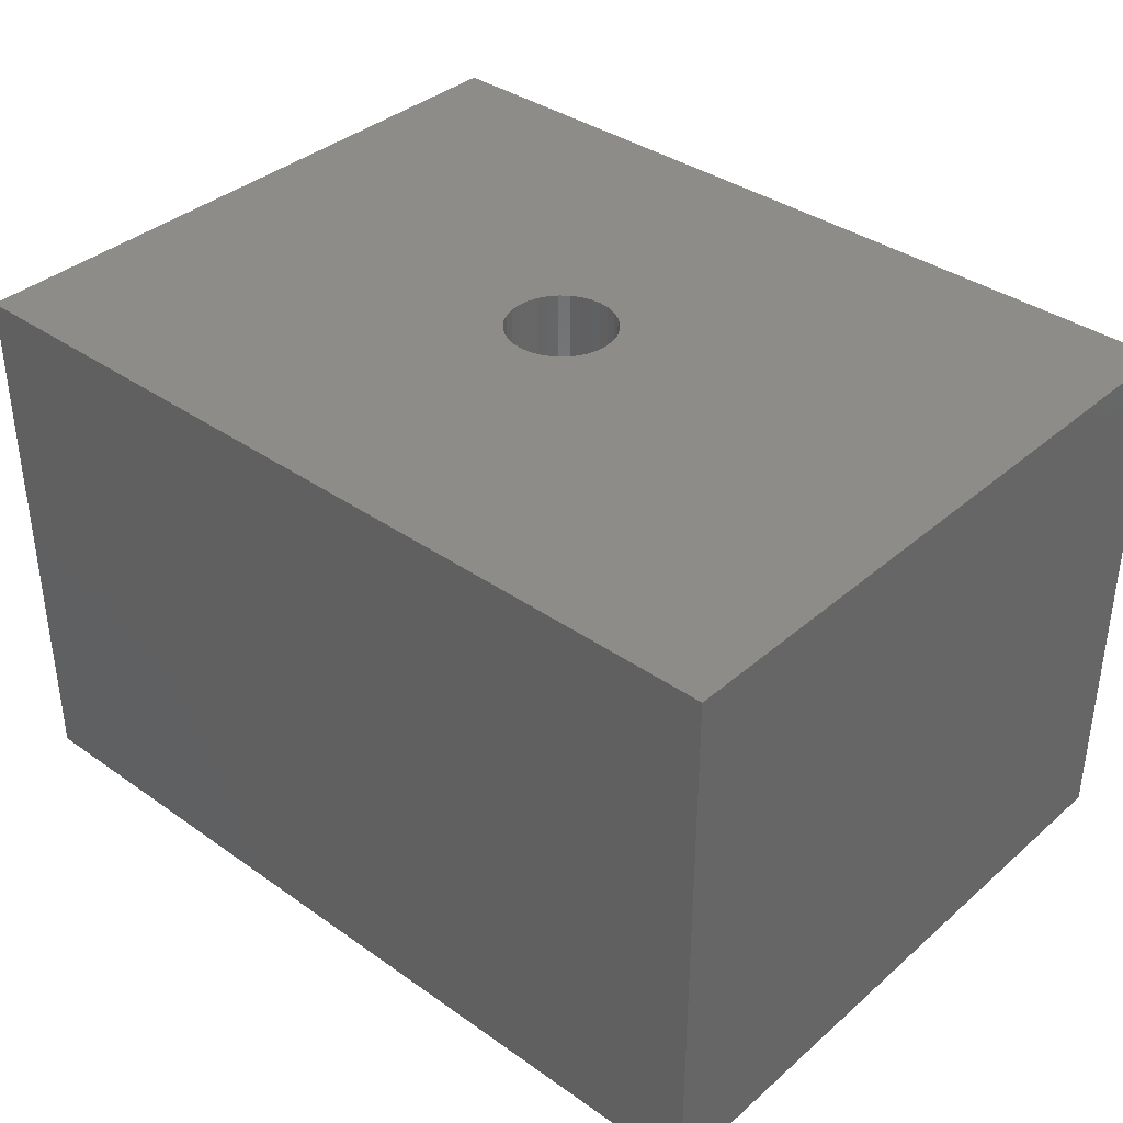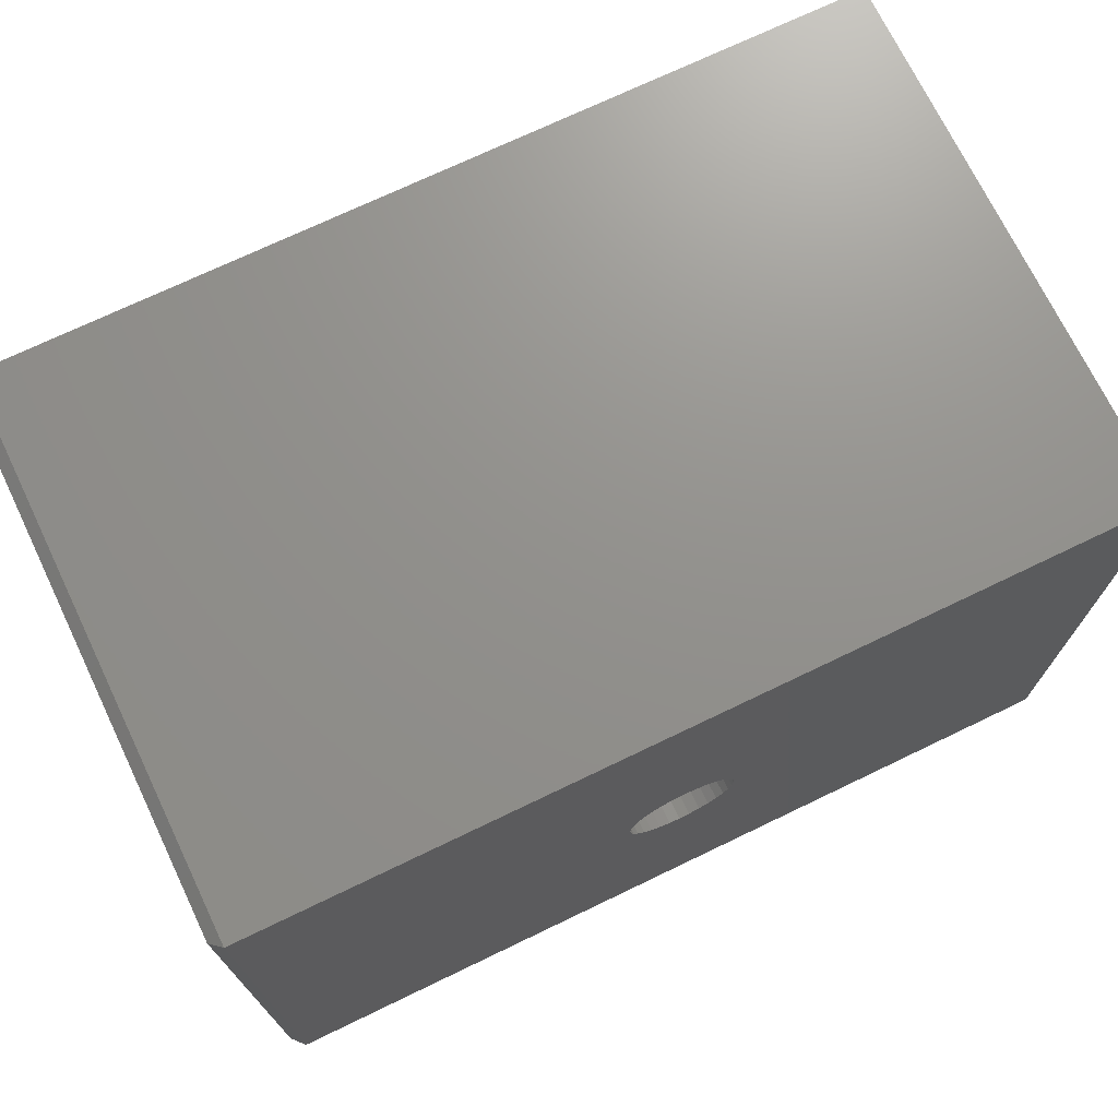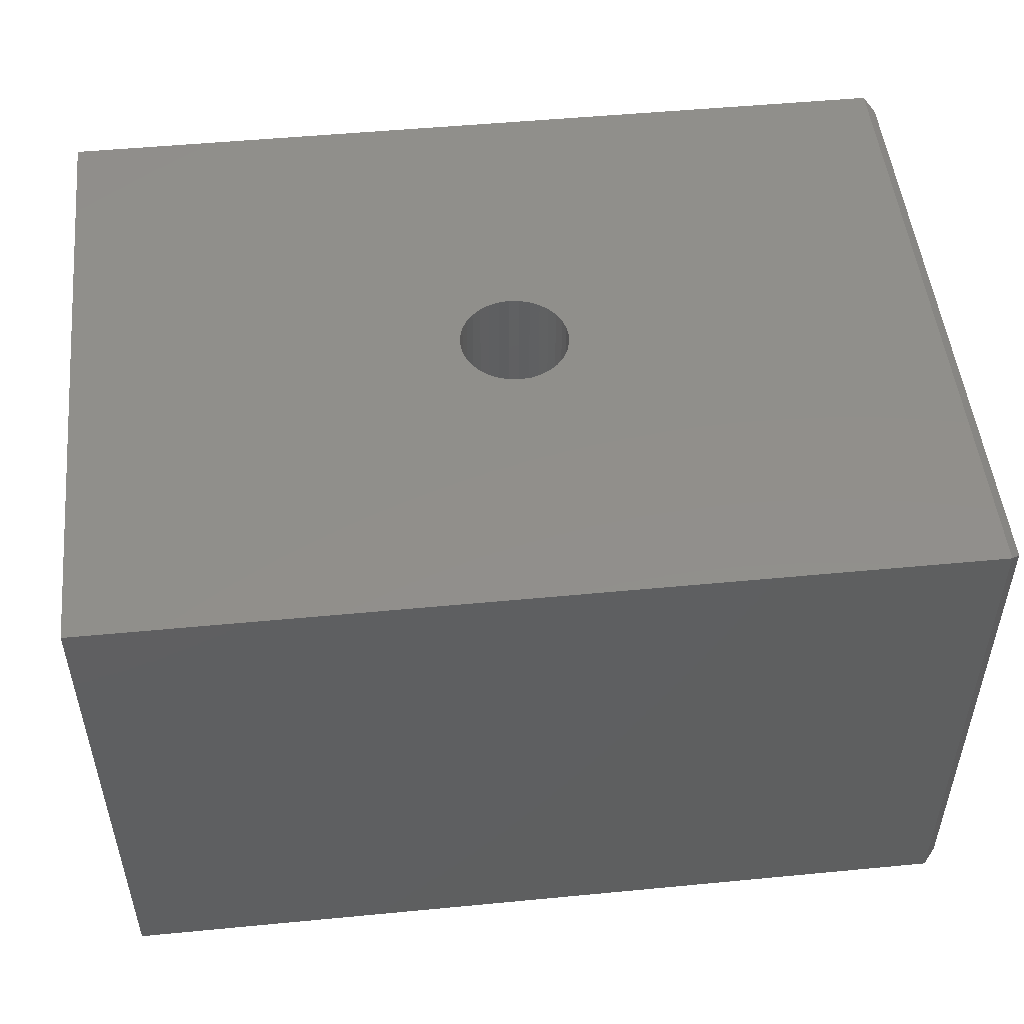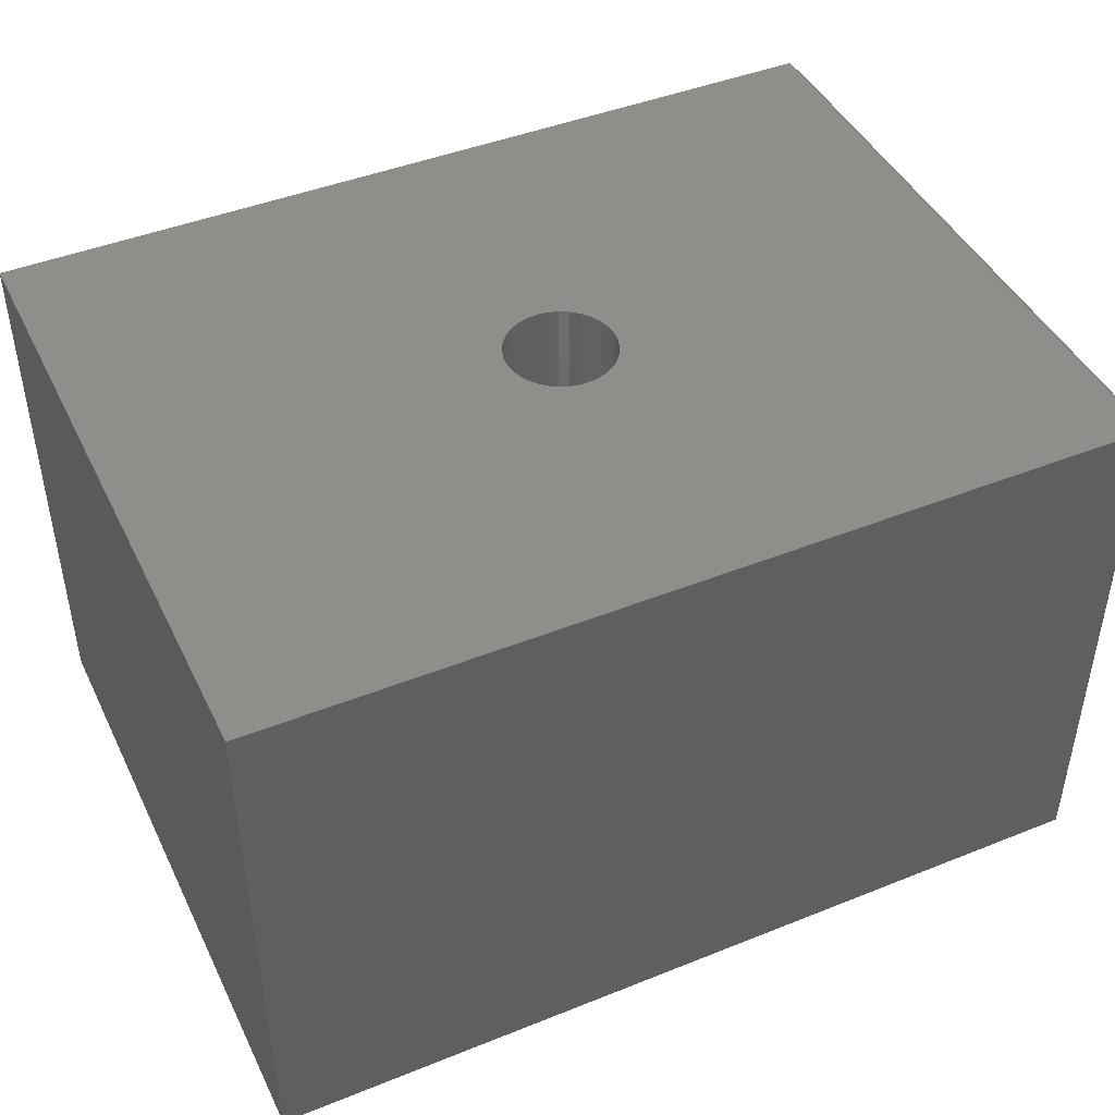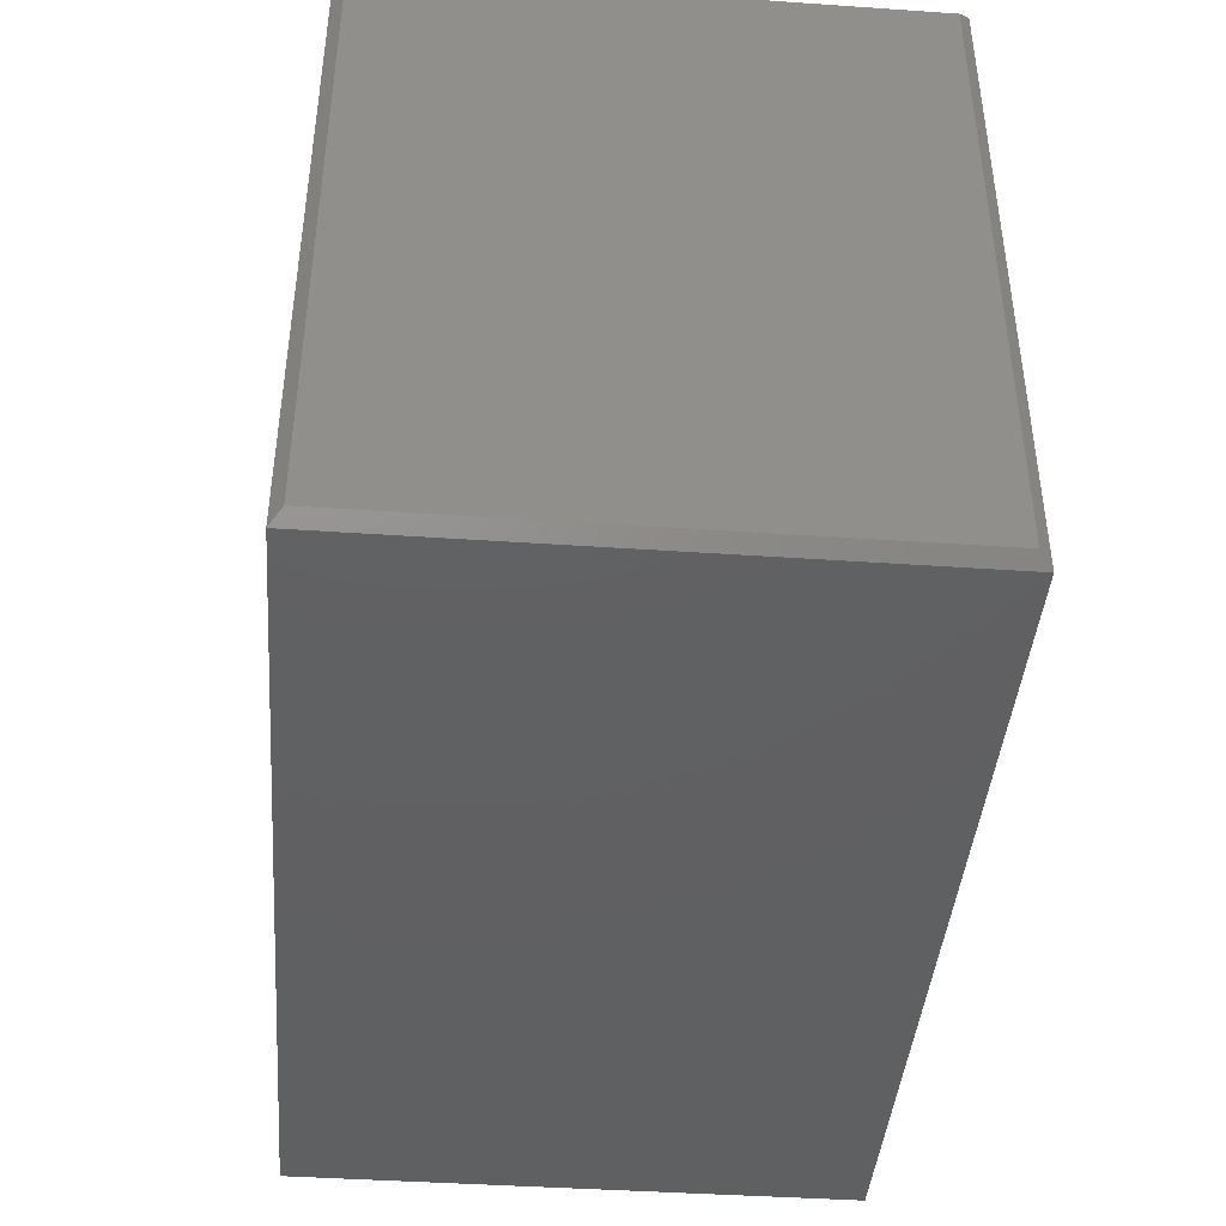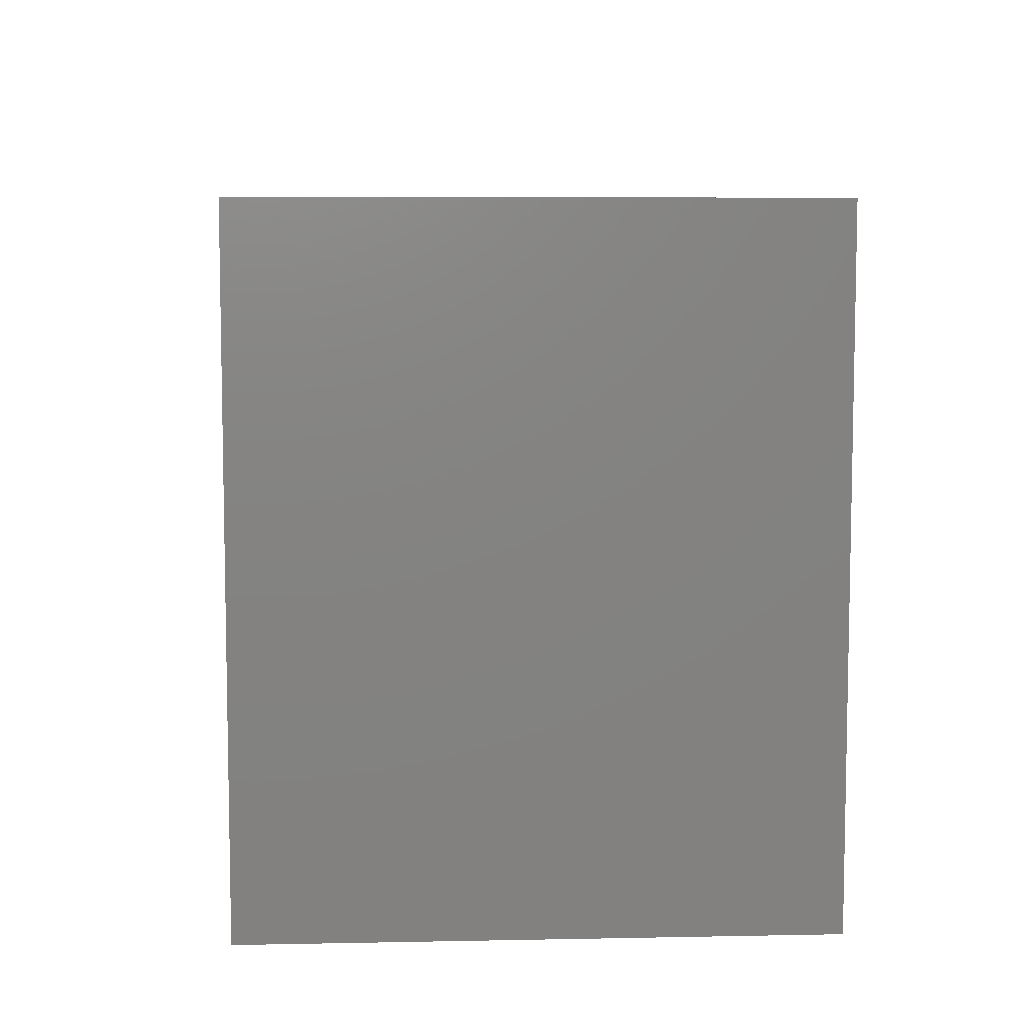
<metadata>
{"format":"stl","ext":"stl","renderer":"f3d","projection":"perspective","resolution":1024,"background":"white","views":[{"elev":37.1,"azim":42.1,"up":"+Z"},{"elev":72.0,"azim":-25.7,"up":"+Y"},{"elev":50.4,"azim":174.0,"up":"+Z"},{"elev":44.6,"azim":155.0,"up":"+Z"},{"elev":-42.2,"azim":-94.7,"up":"+Y"},{"elev":7.4,"azim":86.8,"up":"+Y"}]}
</metadata>
<code>
# stl→obj: 152 verts, 300 faces
v -0.1562 8.675e-17 0.375
v -0.07668 0.01463 0.375
v -0.07812 9.185e-18 0.375
v -0.05616 -0.05303 0.375
v -0.1446 -0.0586 0.375
v -0.06549 -0.04167 0.375
v -0.04479 -0.06236 0.375
v 0.04991 0.05303 0.375
v 0.03854 0.06236 0.375
v 0.1383 0.0586 0.375
v 0.05924 0.04167 0.375
v 0.1383 -0.0586 0.375
v 0.03854 -0.06236 0.375
v 0.04991 -0.05303 0.375
v -0.003125 0.075 0.375
v -0.1304 0.08507 0.375
v -0.1114 0.1083 0.375
v -0.0882 0.1273 0.375
v -0.06172 0.1415 0.375
v -0.033 0.1502 0.375
v -0.003125 0.1531 0.375
v 0.02675 0.1502 0.375
v 0.05547 0.1415 0.375
v 0.08195 0.1273 0.375
v 0.1052 0.1083 0.375
v 0.1242 0.08507 0.375
v 0.01151 0.07356 0.375
v -0.01776 0.07356 0.375
v -0.03183 0.06929 0.375
v -0.04479 0.06236 0.375
v -0.1446 0.0586 0.375
v -0.05616 0.05303 0.375
v -0.06549 0.04167 0.375
v -0.1533 0.02987 0.375
v -0.1533 -0.02987 0.375
v -0.07668 -0.01463 0.375
v -0.07242 -0.0287 0.375
v -0.1304 -0.08507 0.375
v -0.03183 -0.06929 0.375
v -0.01776 -0.07356 0.375
v -0.003125 -0.075 0.375
v -0.1114 -0.1083 0.375
v 0.1242 -0.08507 0.375
v 0.1052 -0.1083 0.375
v 0.08195 -0.1273 0.375
v 0.05547 -0.1415 0.375
v 0.02675 -0.1502 0.375
v -0.003125 -0.1531 0.375
v -0.033 -0.1502 0.375
v -0.06172 -0.1415 0.375
v -0.0882 -0.1273 0.375
v 0.02558 0.06929 0.375
v 0.01151 -0.07356 0.375
v 0.02558 -0.06929 0.375
v -0.07242 0.0287 0.375
v 0.07187 0 0.375
v 0.07043 0.01463 0.375
v 0.15 0 0.375
v 0.06617 0.0287 0.375
v 0.1471 0.02987 0.375
v 0.06617 -0.0287 0.375
v 0.07043 -0.01463 0.375
v 0.1471 -0.02987 0.375
v 0.05924 -0.04167 0.375
v 0.01151 -0.07356 0.75
v 0.02558 -0.06929 0.75
v 0.03854 -0.06236 0.75
v 0.04991 -0.05303 0.75
v 0.05924 -0.04167 0.75
v 0.06617 -0.0287 0.75
v 0.07043 -0.01463 0.75
v 0.07187 0 0.75
v -0.003125 -0.075 0.75
v -0.01776 -0.07356 0.75
v -0.03183 -0.06929 0.75
v -0.04479 -0.06236 0.75
v -0.05616 -0.05303 0.75
v -0.06549 -0.04167 0.75
v -0.07242 -0.0287 0.75
v -0.07668 -0.01463 0.75
v -0.07812 9.185e-18 0.75
v -0.01776 0.07356 0.75
v -0.03183 0.06929 0.75
v -0.04479 0.06236 0.75
v -0.05616 0.05303 0.75
v -0.06549 0.04167 0.75
v -0.07242 0.0287 0.75
v -0.07668 0.01463 0.75
v -0.003125 0.075 0.75
v 0.01151 0.07356 0.75
v 0.02558 0.06929 0.75
v 0.03854 0.06236 0.75
v 0.04991 0.05303 0.75
v 0.05924 0.04167 0.75
v 0.06617 0.0287 0.75
v 0.07043 0.01463 0.75
v -0.5536 0.3679 0.07812
v -0.5536 -0.375 0.07812
v 0.5234 0.3679 0.07812
v 0.5234 -0.375 0.07812
v -0.5234 0.3981 0.702
v -0.5536 0.3679 0.6719
v -0.5234 -0.4051 0.702
v -0.5536 -0.375 0.6719
v -0.5234 0.3981 0.04799
v -0.5234 -0.4051 0.04799
v 0.5234 -0.375 0.6719
v 0.5234 0.3679 0.6719
v -0.003125 -0.1531 0.6719
v 0.02675 -0.1502 0.6719
v 0.05547 -0.1415 0.6719
v 0.08195 -0.1273 0.6719
v 0.1052 -0.1083 0.6719
v 0.1242 -0.08507 0.6719
v 0.1383 -0.0586 0.6719
v 0.1471 -0.02987 0.6719
v 0.15 0 0.6719
v 0.1471 0.02987 0.6719
v 0.1383 0.0586 0.6719
v 0.1242 0.08507 0.6719
v 0.1052 0.1083 0.6719
v 0.08195 0.1273 0.6719
v 0.05547 0.1415 0.6719
v 0.02675 0.1502 0.6719
v -0.003125 0.1531 0.6719
v -0.1562 8.675e-17 0.6719
v -0.1533 -0.02987 0.6719
v -0.1446 -0.0586 0.6719
v -0.1304 -0.08507 0.6719
v -0.1114 -0.1083 0.6719
v -0.0882 -0.1273 0.6719
v -0.06172 -0.1415 0.6719
v -0.033 -0.1502 0.6719
v -0.033 0.1502 0.6719
v -0.06172 0.1415 0.6719
v -0.0882 0.1273 0.6719
v -0.1114 0.1083 0.6719
v -0.1304 0.08507 0.6719
v -0.1446 0.0586 0.6719
v -0.1533 0.02987 0.6719
v 0.6016 0.4461 0.75
v -0.5859 0.4461 0.75
v 0.6016 -0.4531 0.75
v -0.5859 -0.4531 0.75
v -0.5859 -0.4531 0
v -0.5859 0.4461 -2.776e-17
v 0.6016 -0.4531 0
v 0.6016 0.4461 0
v -0.6016 0.4304 0.7344
v -0.6016 0.4304 0.01562
v -0.6016 -0.4375 0.7344
v -0.6016 -0.4375 0.01562
f 1 2 3
f 4 5 6
f 7 5 4
f 8 9 10
f 11 8 10
f 12 13 14
f 15 16 17
f 15 17 18
f 15 18 19
f 15 19 20
f 15 20 21
f 15 21 22
f 15 22 23
f 15 23 24
f 15 24 25
f 15 25 26
f 15 26 27
f 16 15 28
f 16 28 29
f 16 29 30
f 16 30 31
f 31 30 32
f 31 32 33
f 31 33 34
f 35 1 3
f 35 3 36
f 35 36 37
f 35 37 6
f 35 6 5
f 38 5 7
f 38 7 39
f 38 39 40
f 38 40 41
f 38 41 42
f 41 43 44
f 41 44 45
f 41 45 46
f 41 46 47
f 41 47 48
f 41 48 49
f 41 49 50
f 41 50 51
f 41 51 42
f 26 10 9
f 26 9 52
f 26 52 27
f 43 41 53
f 43 53 54
f 43 54 13
f 43 13 12
f 33 55 34
f 34 55 2
f 34 2 1
f 56 57 58
f 58 57 59
f 58 59 60
f 60 59 11
f 60 11 10
f 61 62 63
f 63 62 56
f 63 56 58
f 14 64 12
f 12 64 61
f 12 61 63
f 41 65 53
f 53 65 66
f 53 66 54
f 54 66 67
f 54 67 13
f 13 67 68
f 13 68 14
f 14 68 69
f 14 69 64
f 64 69 70
f 64 70 61
f 61 70 71
f 61 71 62
f 62 71 72
f 62 72 56
f 65 41 73
f 73 41 40
f 73 40 74
f 74 40 39
f 74 39 75
f 75 39 7
f 75 7 76
f 76 7 4
f 76 4 77
f 77 4 6
f 77 6 78
f 78 6 37
f 78 37 79
f 79 37 36
f 79 36 80
f 80 36 3
f 80 3 81
f 15 82 28
f 28 82 83
f 28 83 29
f 29 83 84
f 29 84 30
f 30 84 85
f 30 85 32
f 32 85 86
f 32 86 33
f 33 86 87
f 33 87 55
f 55 87 88
f 55 88 2
f 2 88 81
f 2 81 3
f 82 15 89
f 89 15 27
f 89 27 90
f 90 27 52
f 90 52 91
f 91 52 9
f 91 9 92
f 92 9 8
f 92 8 93
f 93 8 11
f 93 11 94
f 94 11 59
f 94 59 95
f 95 59 57
f 95 57 96
f 96 57 56
f 96 56 72
f 97 98 99
f 99 98 100
f 101 102 103
f 103 102 104
f 105 97 101
f 101 97 102
f 105 106 97
f 97 106 98
f 101 103 105
f 105 103 106
f 106 103 98
f 98 103 104
f 104 107 98
f 98 107 100
f 107 108 100
f 100 108 99
f 108 102 99
f 99 102 97
f 107 104 109
f 107 109 110
f 107 110 111
f 107 111 112
f 107 112 113
f 107 113 114
f 107 114 115
f 107 115 116
f 107 116 117
f 107 117 118
f 107 118 119
f 108 107 119
f 108 119 120
f 108 120 121
f 108 121 122
f 108 122 123
f 108 123 124
f 108 124 125
f 108 125 102
f 104 102 126
f 104 126 127
f 104 127 128
f 104 128 129
f 104 129 130
f 104 130 131
f 104 131 132
f 104 132 133
f 104 133 109
f 102 125 134
f 102 134 135
f 102 135 136
f 102 136 137
f 102 137 138
f 102 138 139
f 102 139 140
f 102 140 126
f 1 126 34
f 34 126 140
f 34 140 31
f 31 140 139
f 31 139 16
f 16 139 138
f 16 138 17
f 17 138 137
f 17 137 18
f 18 137 136
f 18 136 19
f 19 136 135
f 19 135 20
f 20 135 134
f 20 134 21
f 21 134 125
f 21 125 22
f 22 125 124
f 22 124 23
f 23 124 123
f 23 123 24
f 24 123 122
f 24 122 25
f 25 122 121
f 25 121 26
f 26 121 120
f 26 120 10
f 10 120 119
f 10 119 60
f 60 119 118
f 60 118 58
f 58 118 117
f 58 117 63
f 63 117 116
f 63 116 12
f 12 116 115
f 12 115 43
f 43 115 114
f 43 114 44
f 44 114 113
f 44 113 45
f 45 113 112
f 45 112 46
f 46 112 111
f 46 111 47
f 47 111 110
f 47 110 48
f 48 110 109
f 48 109 49
f 49 109 133
f 49 133 50
f 50 133 132
f 50 132 51
f 51 132 131
f 51 131 42
f 42 131 130
f 42 130 38
f 38 130 129
f 38 129 5
f 5 129 128
f 5 128 35
f 35 128 127
f 35 127 1
f 1 127 126
f 141 142 82
f 141 82 89
f 141 89 90
f 141 90 91
f 141 91 92
f 141 92 93
f 141 93 94
f 141 94 95
f 141 95 96
f 141 96 143
f 142 144 81
f 142 81 88
f 142 88 87
f 142 87 86
f 142 86 85
f 142 85 84
f 142 84 83
f 142 83 82
f 144 143 73
f 144 73 74
f 144 74 75
f 144 75 76
f 144 76 77
f 144 77 78
f 144 78 79
f 144 79 80
f 144 80 81
f 143 96 72
f 143 72 71
f 143 71 70
f 143 70 69
f 143 69 68
f 143 68 67
f 143 67 66
f 143 66 65
f 143 65 73
f 145 146 147
f 147 146 148
f 149 150 151
f 151 150 152
f 141 148 142
f 142 148 146
f 144 145 143
f 143 145 147
f 146 150 142
f 142 150 149
f 146 145 150
f 150 145 152
f 145 144 152
f 152 144 151
f 142 149 144
f 144 149 151
f 143 147 141
f 141 147 148

</code>
